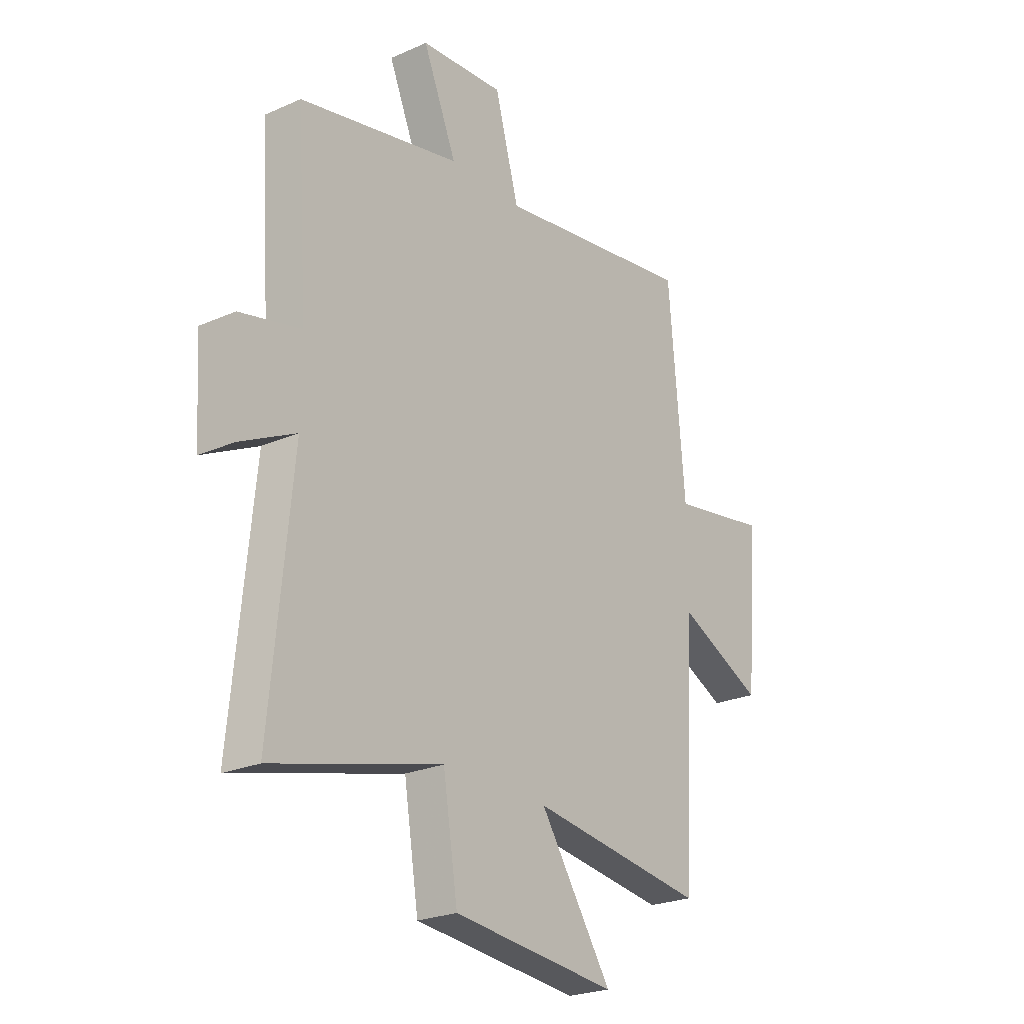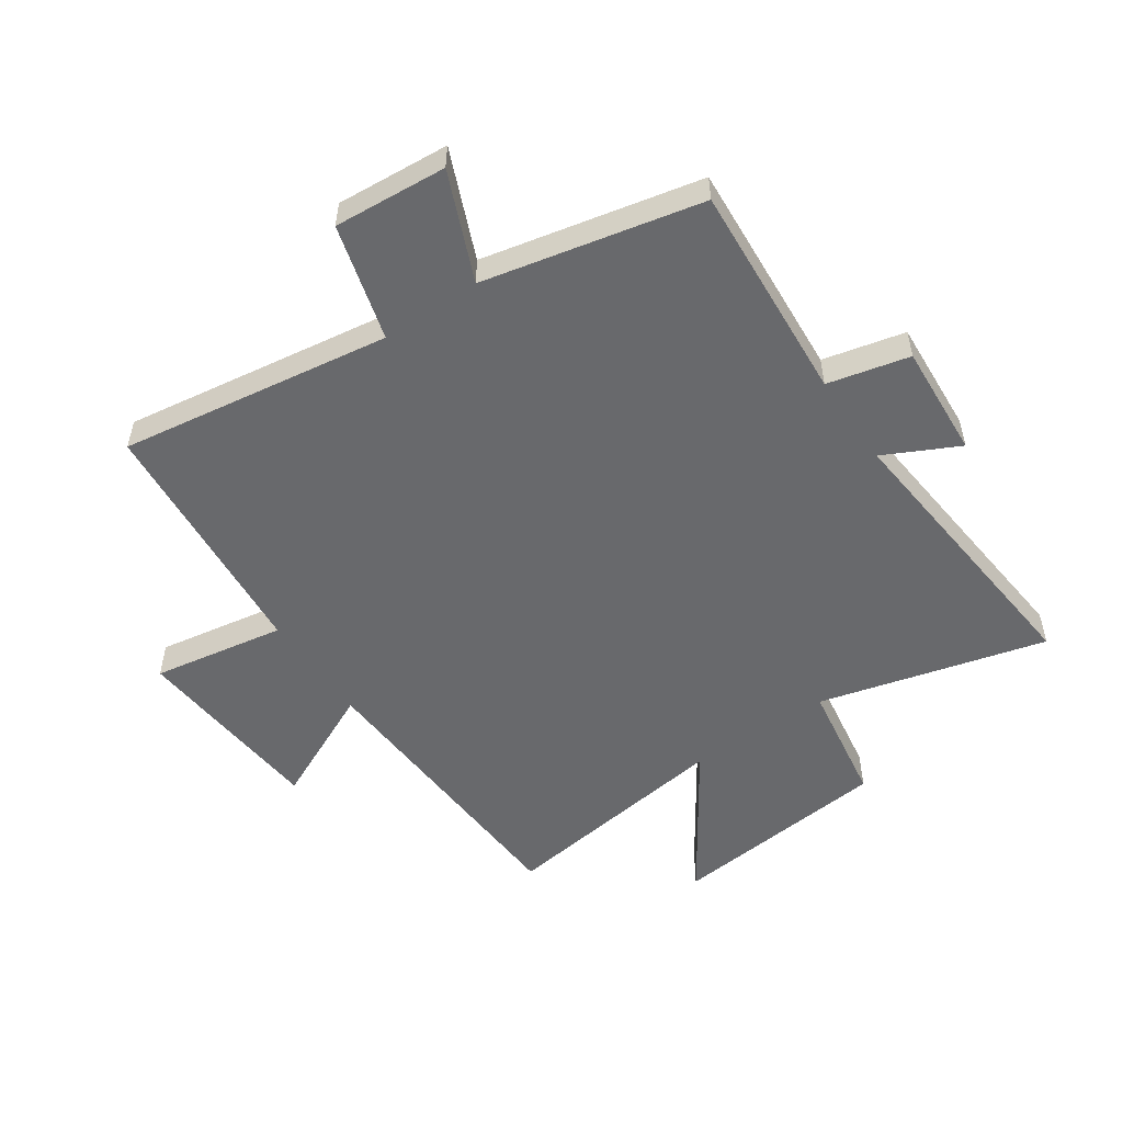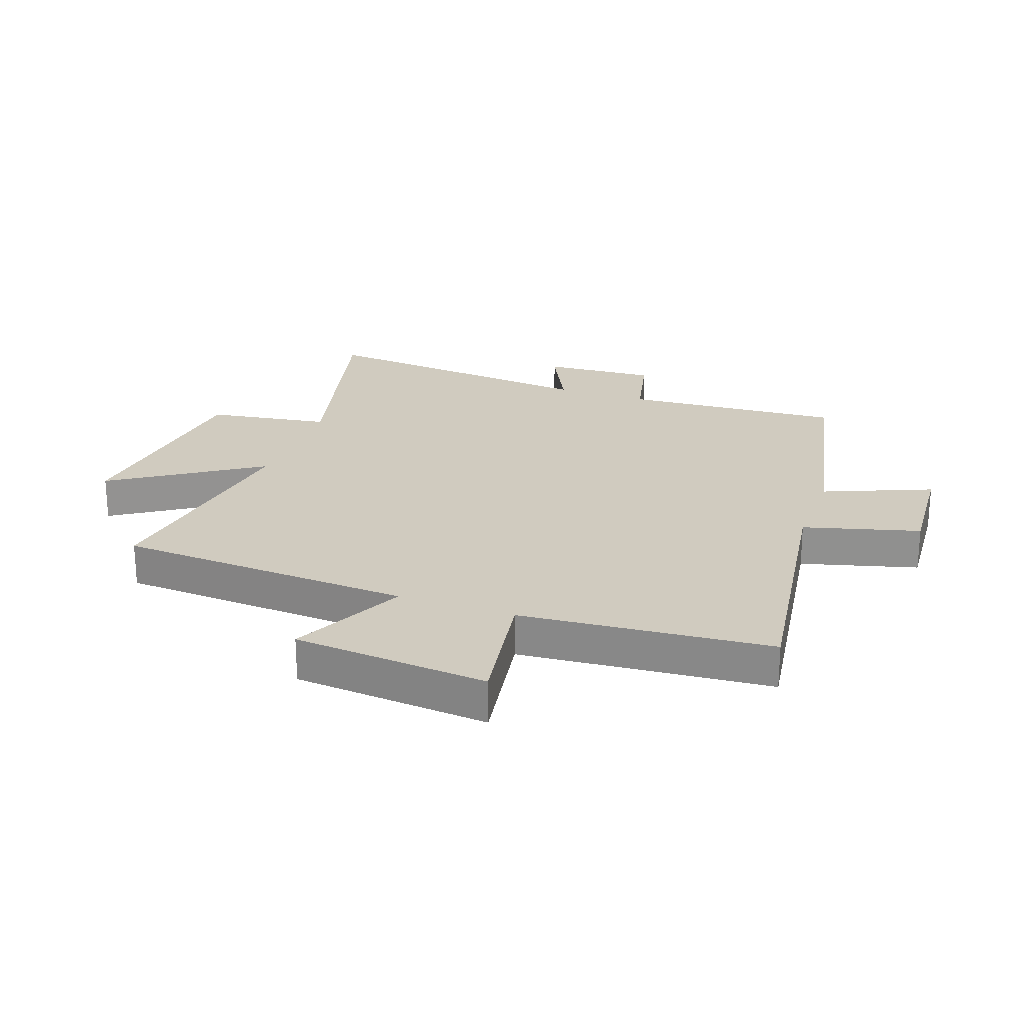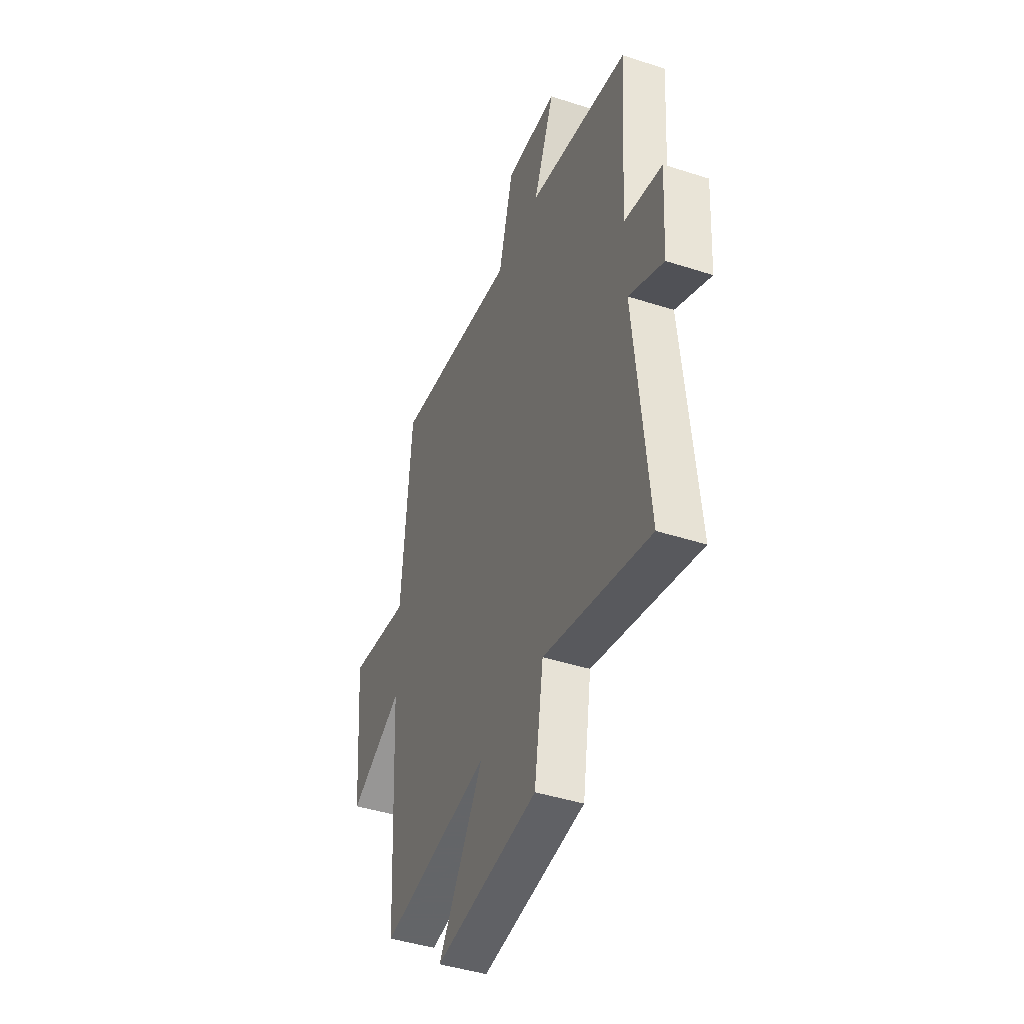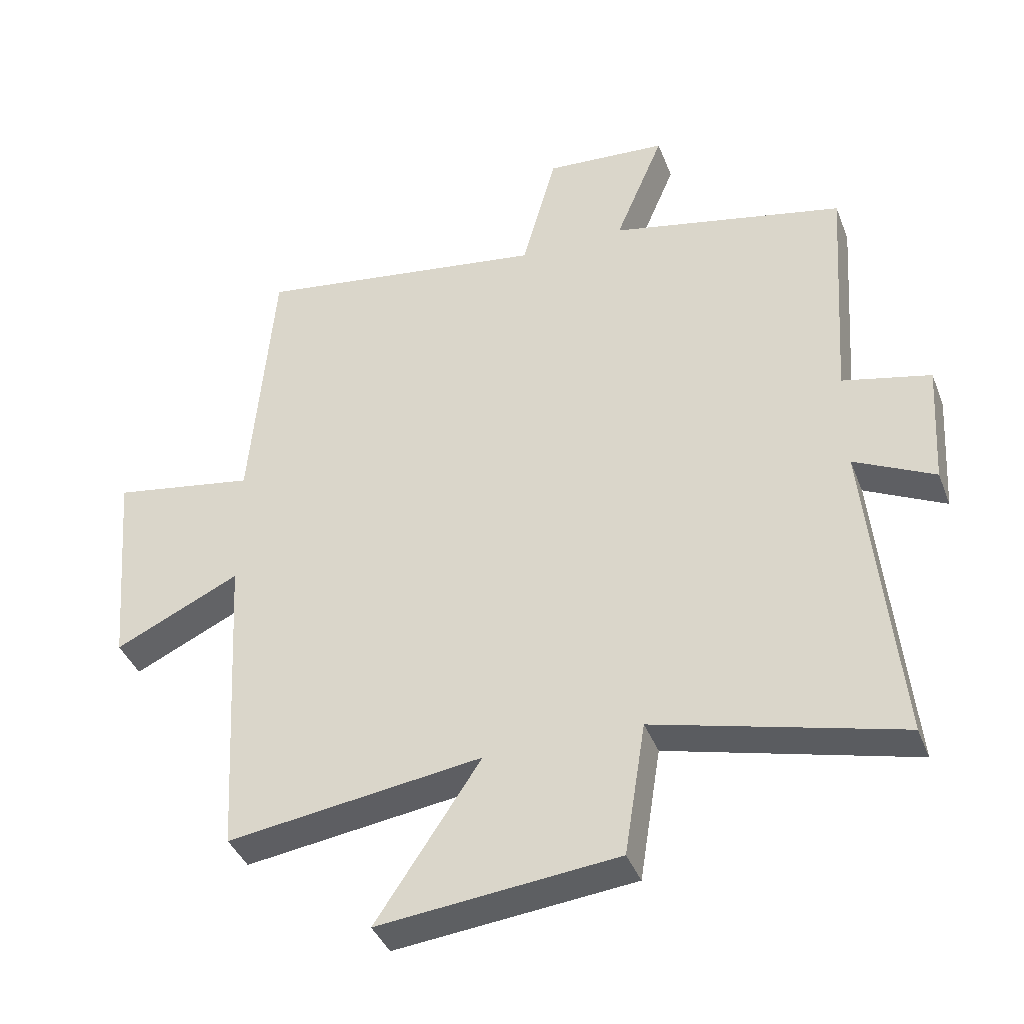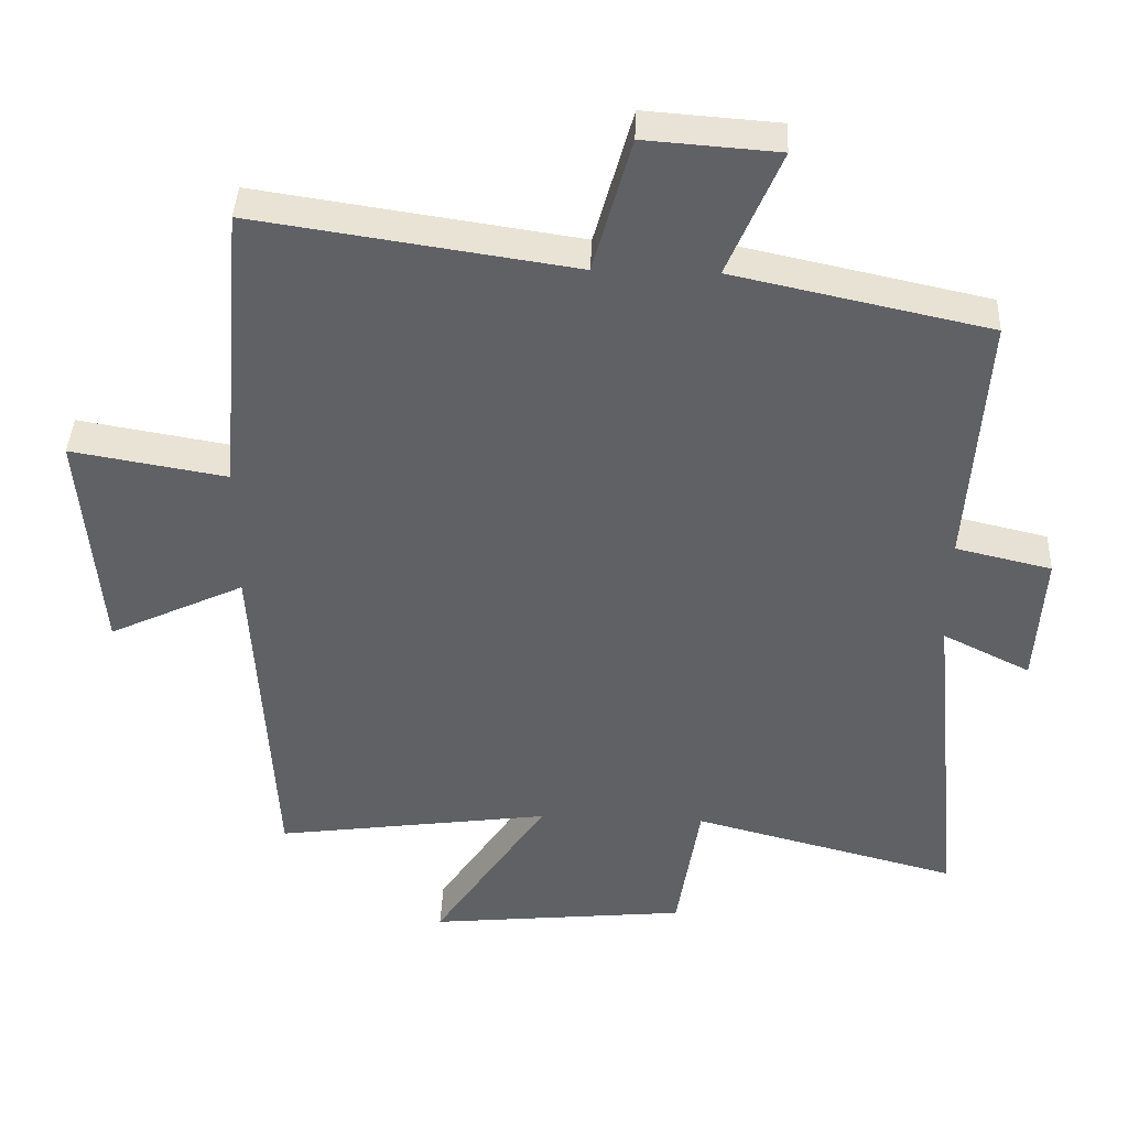
<metadata>
{"format":"obj","ext":"obj","renderer":"f3d","projection":"perspective","resolution":1024,"background":"white","views":[{"elev":-24.0,"azim":126.3,"up":"+Z"},{"elev":-52.8,"azim":34.3,"up":"+Y"},{"elev":23.7,"azim":-70.1,"up":"+Y"},{"elev":-43.8,"azim":69.2,"up":"+Z"},{"elev":-39.7,"azim":20.0,"up":"+Z"},{"elev":40.3,"azim":2.4,"up":"+Z"}]}
</metadata>
<code>
v 0.525 0.07 0.421
v 0.5 0.07 0.052
v 0.637 0.07 0.02
v 0.625 0.07 -0.172
v 0.5 0.07 -0.11
v 0.548 0.07 -0.599
v 0.167 0.07 -0.5
v 0.134 0.07 -0.707
v -0.238 0.07 -0.745
v -0.075 0.07 -0.5
v -0.472 0.07 -0.555
v -0.5 0.07 -0.055
v -0.695 0.07 -0.147
v -0.723 0.07 0.183
v -0.5 0.07 0.145
v -0.464 0.07 0.568
v -0.008 0.07 0.5
v 0.046 0.07 0.695
v 0.236 0.07 0.681
v 0.16 0.07 0.5
v 0.525 0 0.421
v 0.5 0 0.052
v 0.637 0 0.02
v 0.625 0 -0.172
v 0.5 0 -0.11
v 0.548 0 -0.599
v 0.167 0 -0.5
v 0.134 0 -0.707
v -0.238 0 -0.745
v -0.075 0 -0.5
v -0.472 0 -0.555
v -0.5 0 -0.055
v -0.695 0 -0.147
v -0.723 0 0.183
v -0.5 0 0.145
v -0.464 0 0.568
v -0.008 0 0.5
v 0.046 0 0.695
v 0.236 0 0.681
v 0.16 0 0.5
f 17 18 19 20
f 17 20 1 2
f 15 16 17 2
f 12 13 14 15
f 10 11 12 15
f 10 15 2 3
f 7 8 9 10
f 5 6 7
f 5 7 10
f 3 4 5
f 3 5 10
f 40 39 38 37
f 22 21 40 37
f 22 37 36 35
f 35 34 33 32
f 35 32 31 30
f 23 22 35 30
f 30 29 28 27
f 27 26 25
f 30 27 25
f 25 24 23
f 30 25 23
f 1 21 22 2
f 2 22 23 3
f 3 23 24 4
f 4 24 25 5
f 5 25 26 6
f 6 26 27 7
f 7 27 28 8
f 8 28 29 9
f 9 29 30 10
f 10 30 31 11
f 11 31 32 12
f 12 32 33 13
f 13 33 34 14
f 14 34 35 15
f 15 35 36 16
f 16 36 37 17
f 17 37 38 18
f 18 38 39 19
f 19 39 40 20
f 20 40 21 1

</code>
